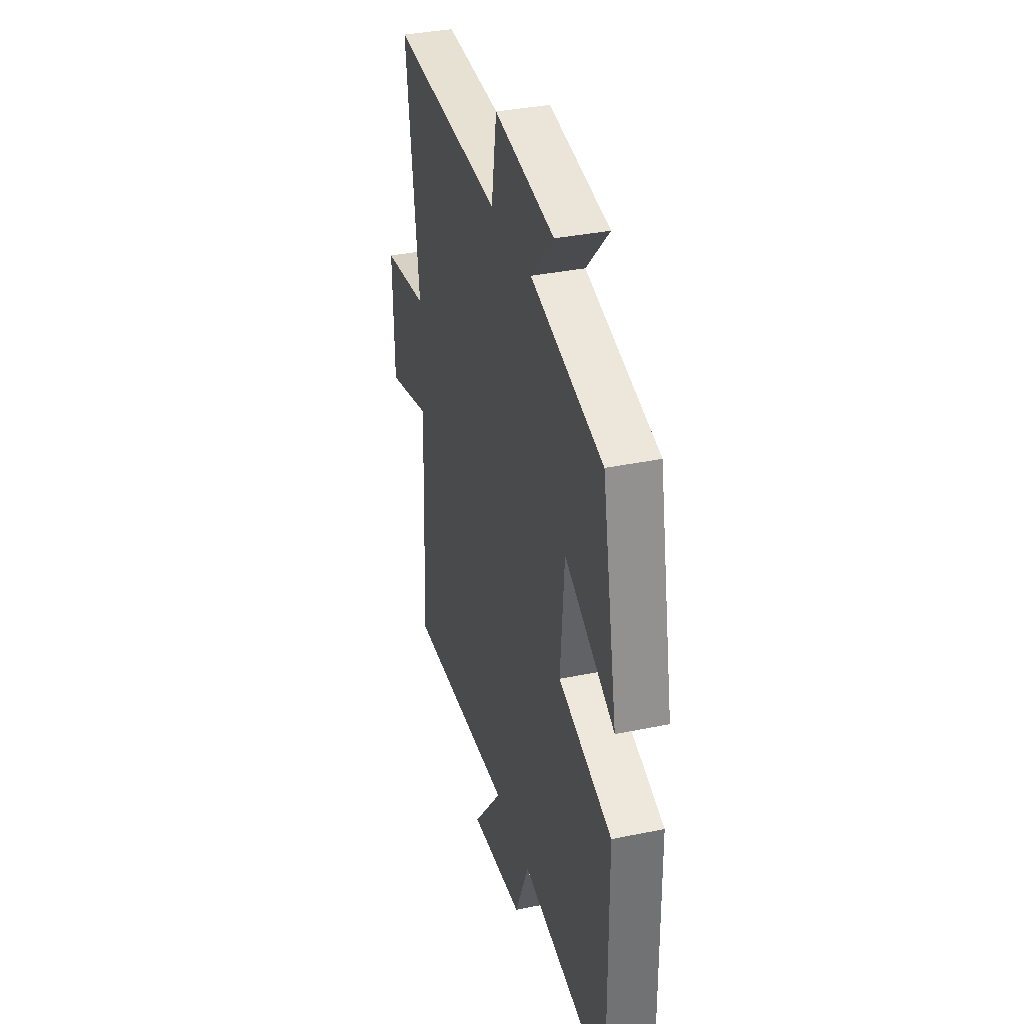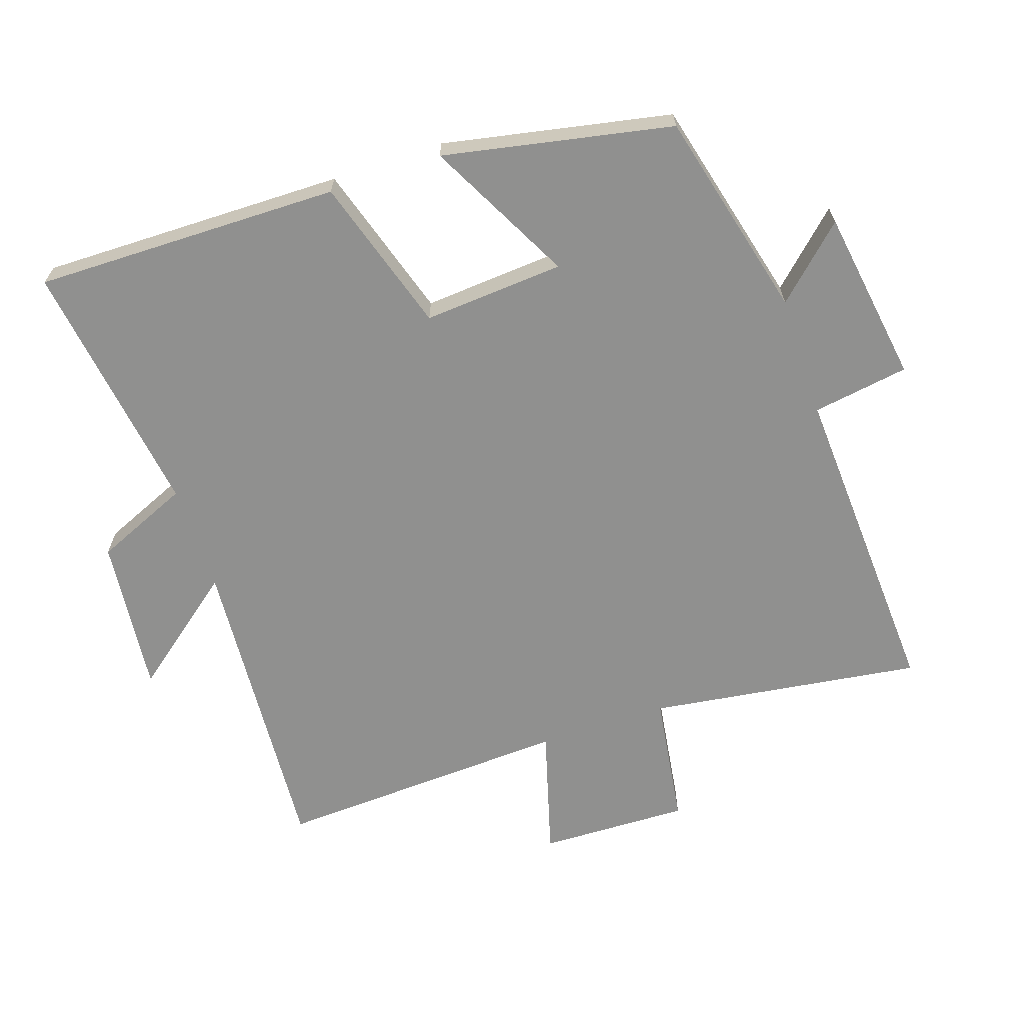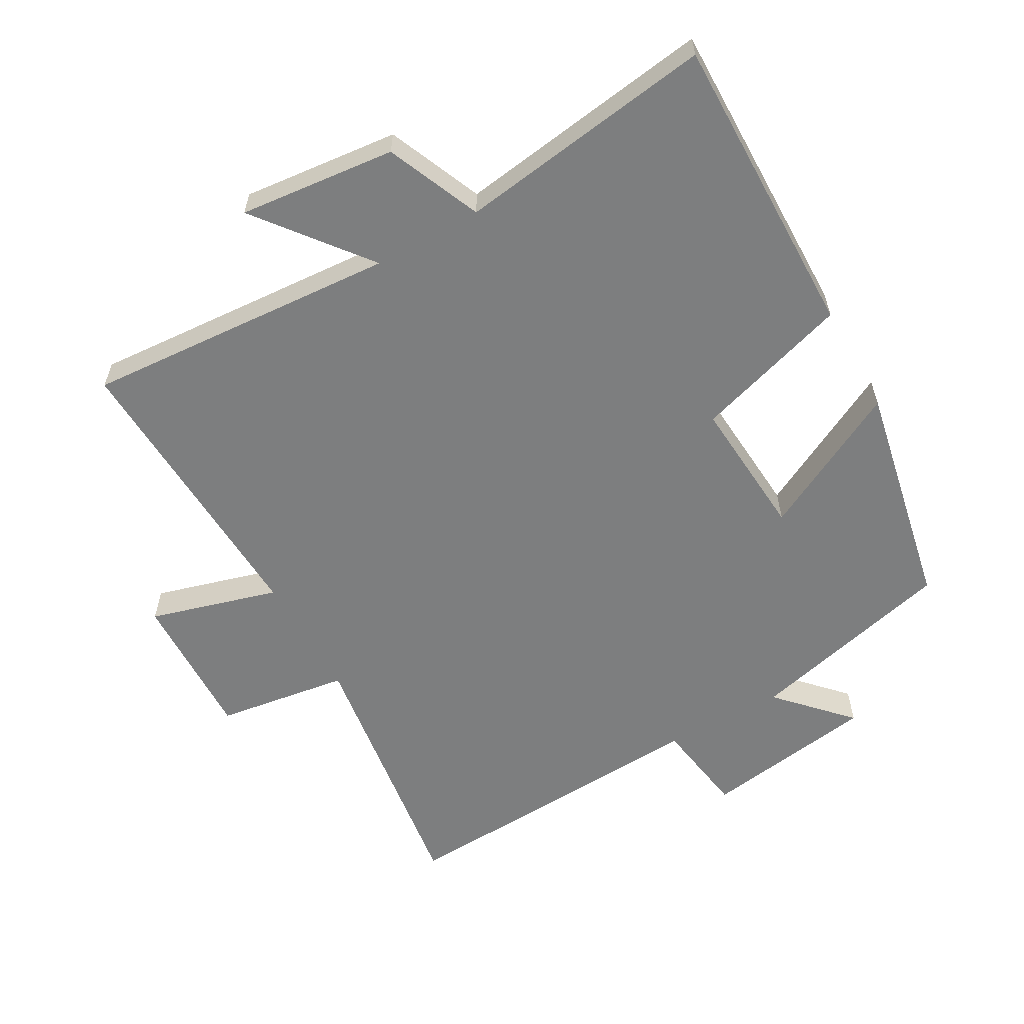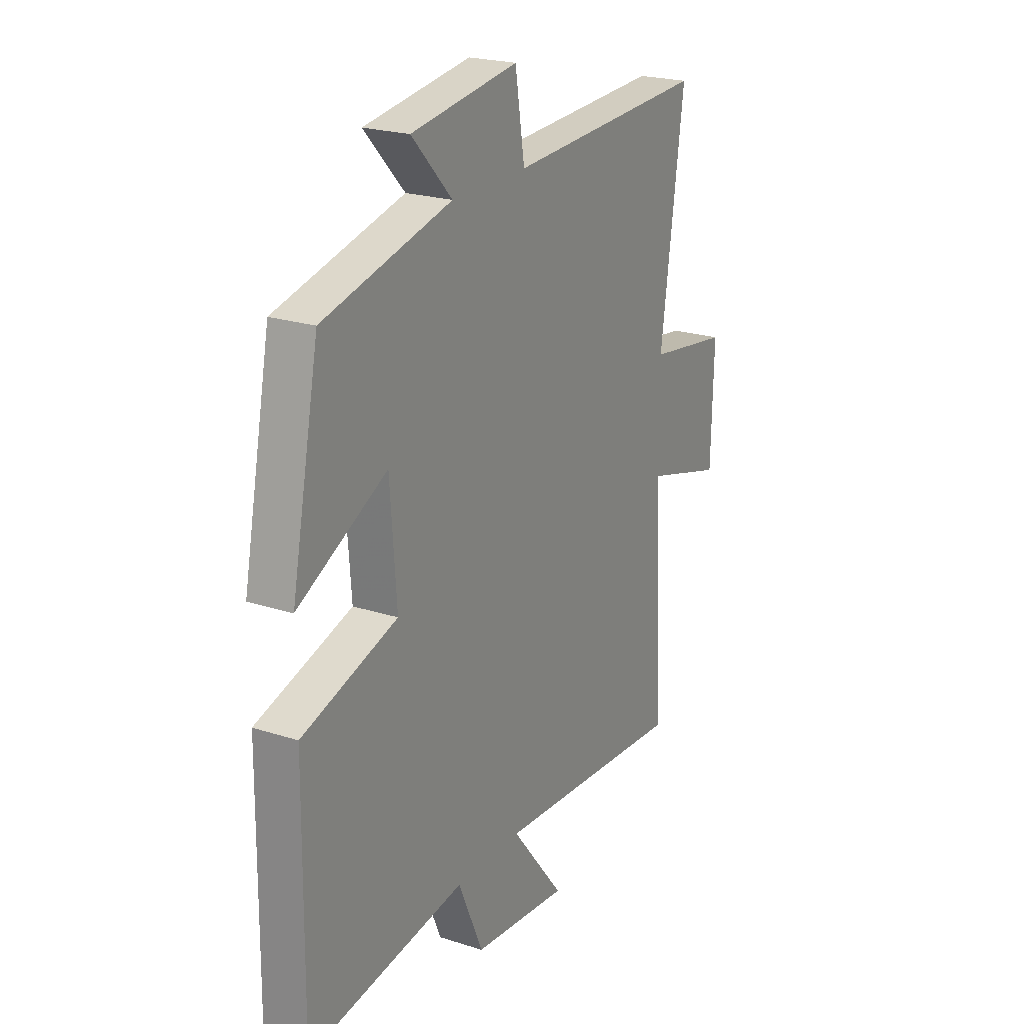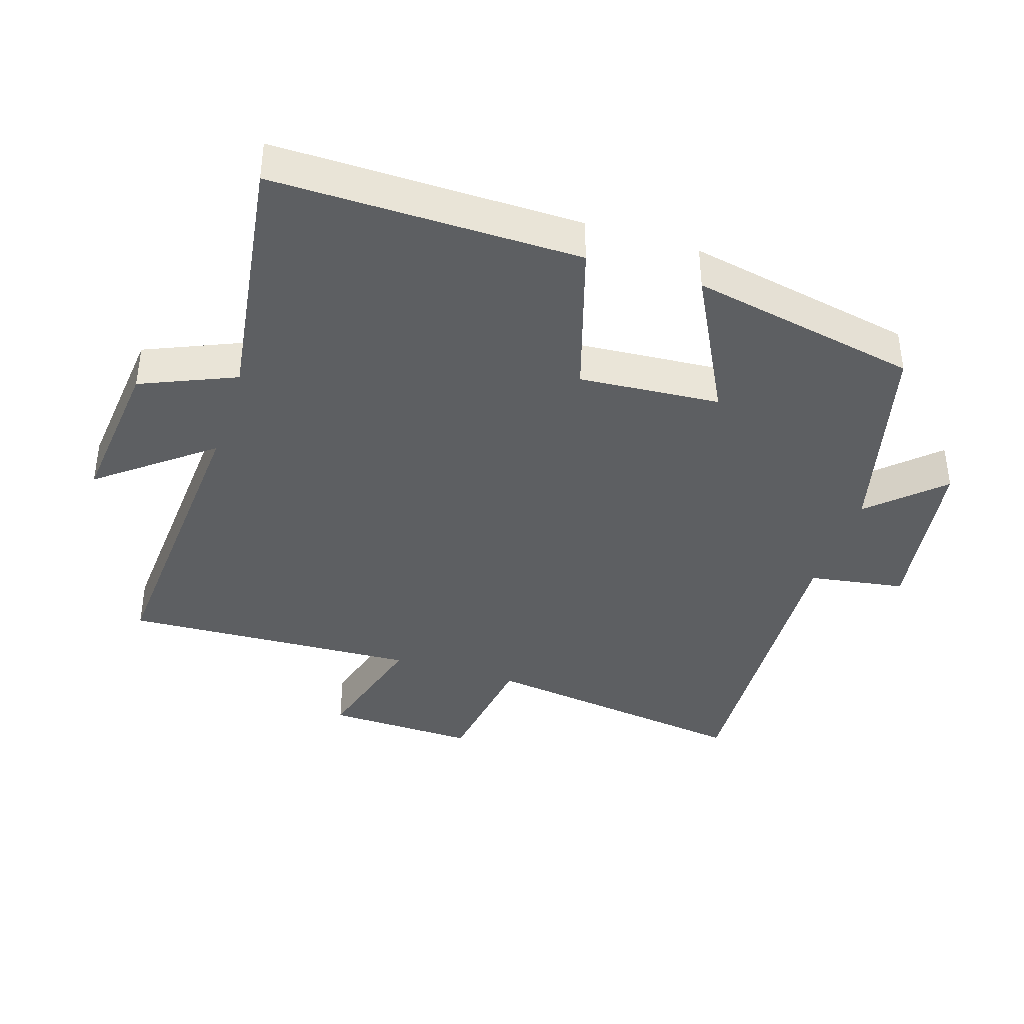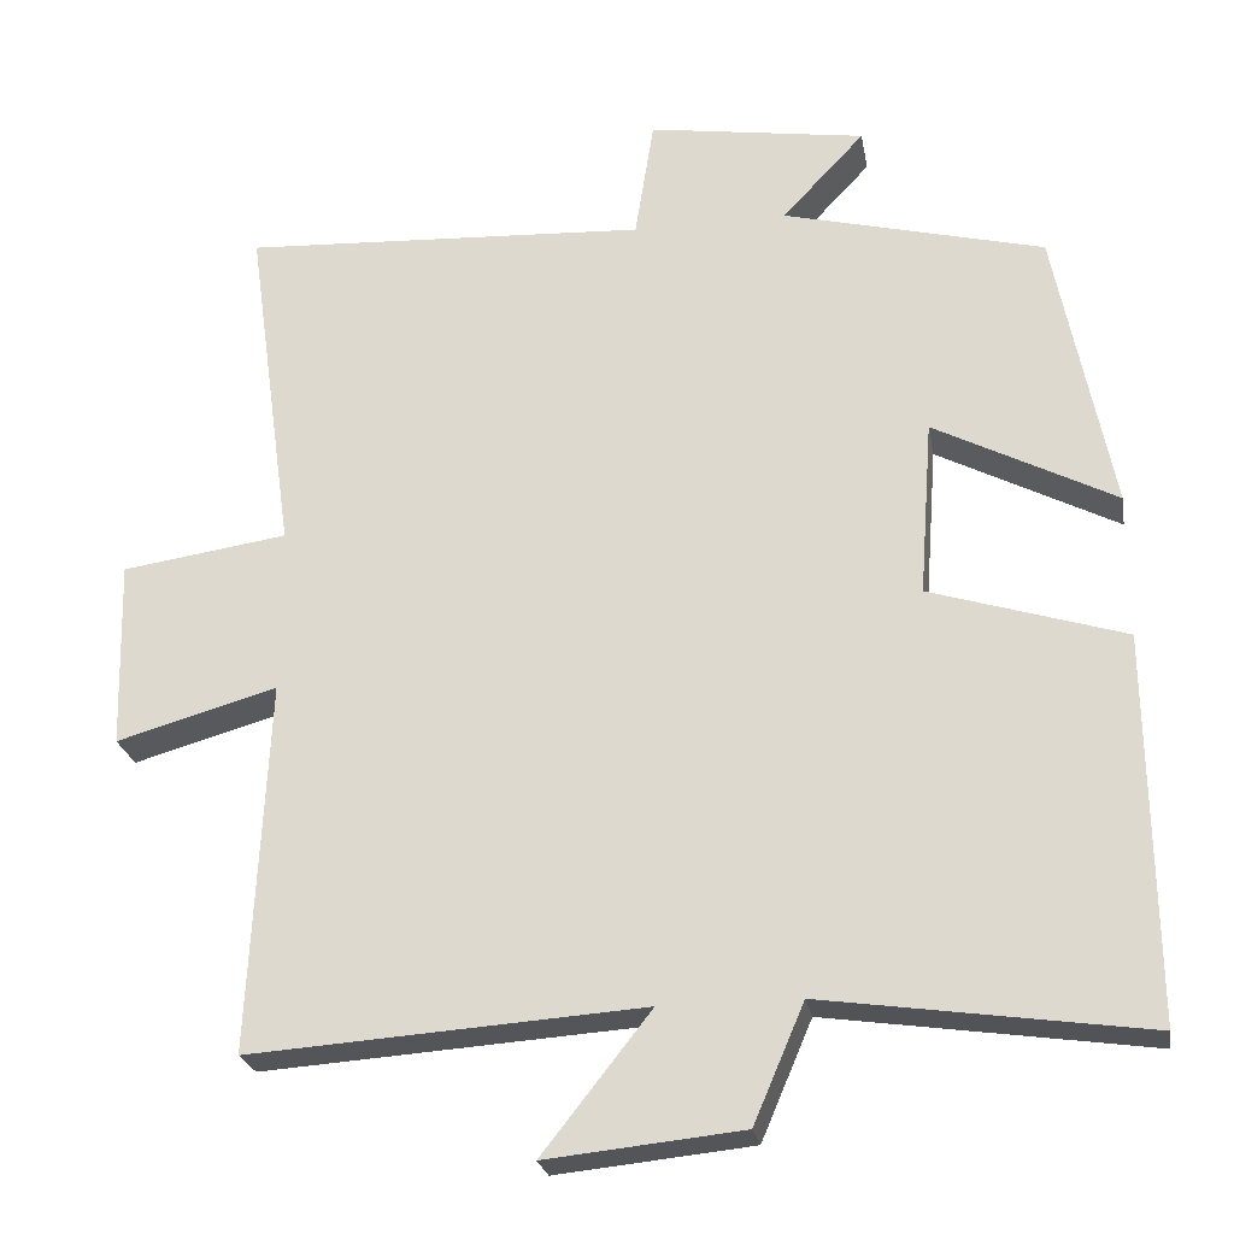
<metadata>
{"format":"obj","ext":"obj","renderer":"f3d","projection":"perspective","resolution":1024,"background":"white","views":[{"elev":35.4,"azim":-105.3,"up":"+Z"},{"elev":-65.5,"azim":-71.5,"up":"+Y"},{"elev":-59.3,"azim":-150.7,"up":"+Y"},{"elev":22.2,"azim":-60.6,"up":"+Z"},{"elev":-39.5,"azim":-107.8,"up":"+Y"},{"elev":-24.4,"azim":-170.0,"up":"+Z"}]}
</metadata>
<code>
v -0.505 0.07 -0.556
v -0.5 0.07 -0.095
v -0.266 0.07 -0.022
v -0.282 0.07 0.19
v -0.5 0.07 0.077
v -0.432 0.07 0.421
v -0.118 0.07 0.5
v -0.217 0.07 0.605
v 0.045 0.07 0.645
v 0.068 0.07 0.5
v 0.557 0.07 0.526
v 0.5 0.07 0.114
v 0.7 0.07 0.085
v 0.694 0.07 -0.141
v 0.5 0.07 -0.086
v 0.522 0.07 -0.532
v 0.049 0.07 -0.5
v 0.18 0.07 -0.666
v -0.056 0.07 -0.642
v -0.117 0.07 -0.5
v -0.505 0 -0.556
v -0.5 0 -0.095
v -0.266 0 -0.022
v -0.282 0 0.19
v -0.5 0 0.077
v -0.432 0 0.421
v -0.118 0 0.5
v -0.217 0 0.605
v 0.045 0 0.645
v 0.068 0 0.5
v 0.557 0 0.526
v 0.5 0 0.114
v 0.7 0 0.085
v 0.694 0 -0.141
v 0.5 0 -0.086
v 0.522 0 -0.532
v 0.049 0 -0.5
v 0.18 0 -0.666
v -0.056 0 -0.642
v -0.117 0 -0.5
f 17 18 19 20
f 15 16 17
f 15 17 20
f 12 13 14 15
f 12 15 20 1
f 10 11 12 1
f 7 8 9 10
f 4 5 6 7
f 3 4 7 10
f 1 2 3
f 1 3 10
f 40 39 38 37
f 37 36 35
f 40 37 35
f 35 34 33 32
f 21 40 35 32
f 21 32 31 30
f 30 29 28 27
f 27 26 25 24
f 30 27 24 23
f 23 22 21
f 30 23 21
f 1 21 22 2
f 2 22 23 3
f 3 23 24 4
f 4 24 25 5
f 5 25 26 6
f 6 26 27 7
f 7 27 28 8
f 8 28 29 9
f 9 29 30 10
f 10 30 31 11
f 11 31 32 12
f 12 32 33 13
f 13 33 34 14
f 14 34 35 15
f 15 35 36 16
f 16 36 37 17
f 17 37 38 18
f 18 38 39 19
f 19 39 40 20
f 20 40 21 1

</code>
